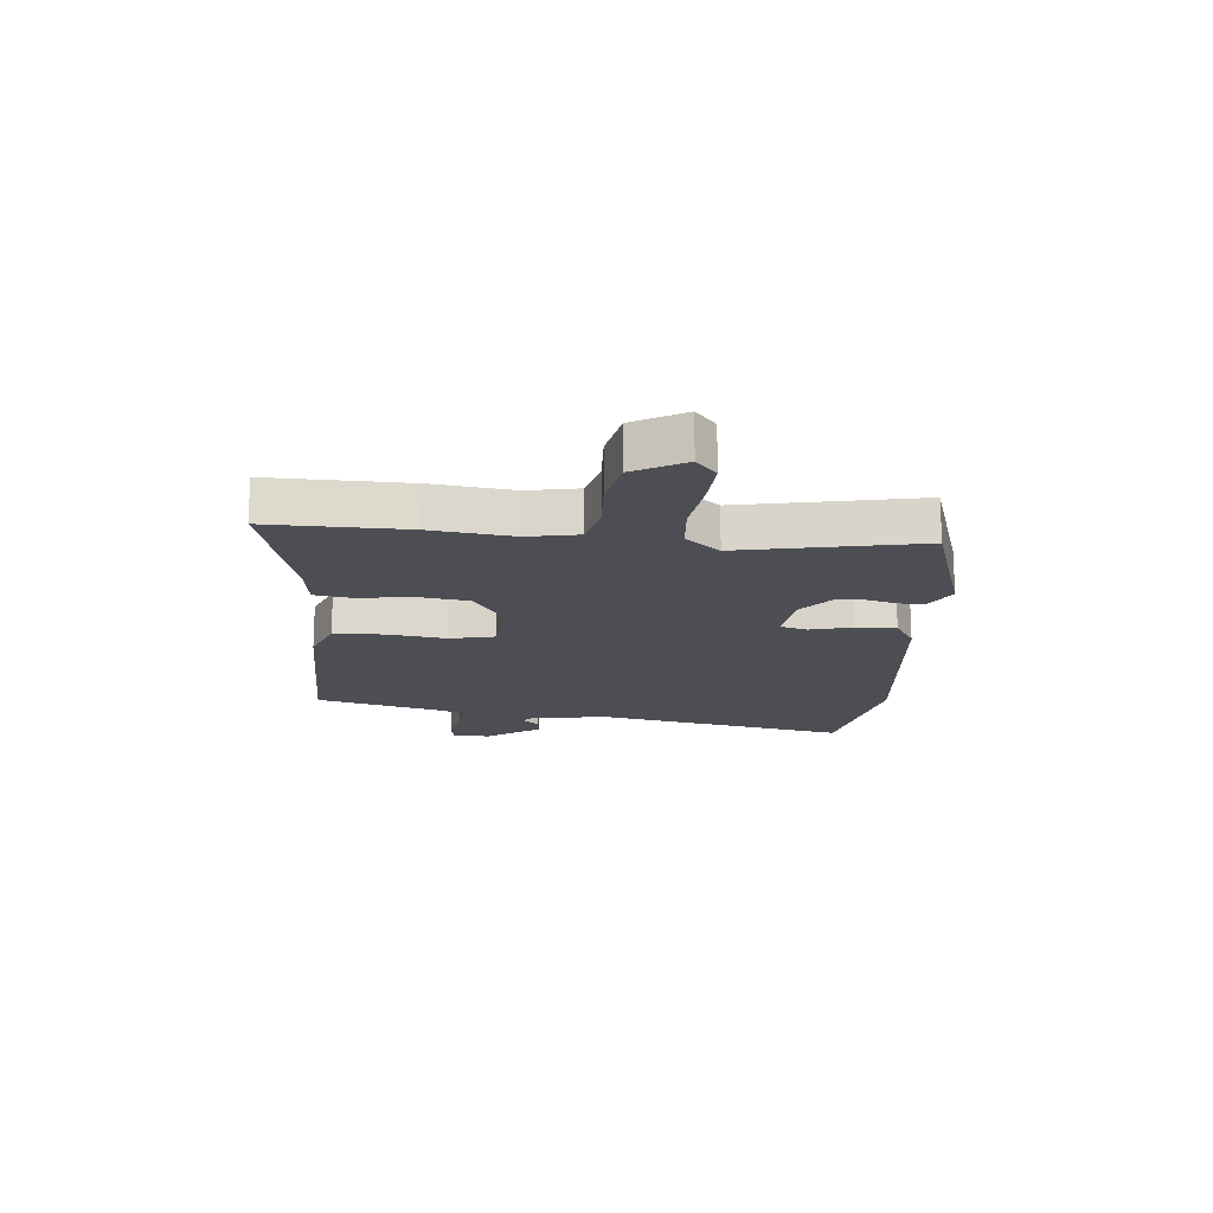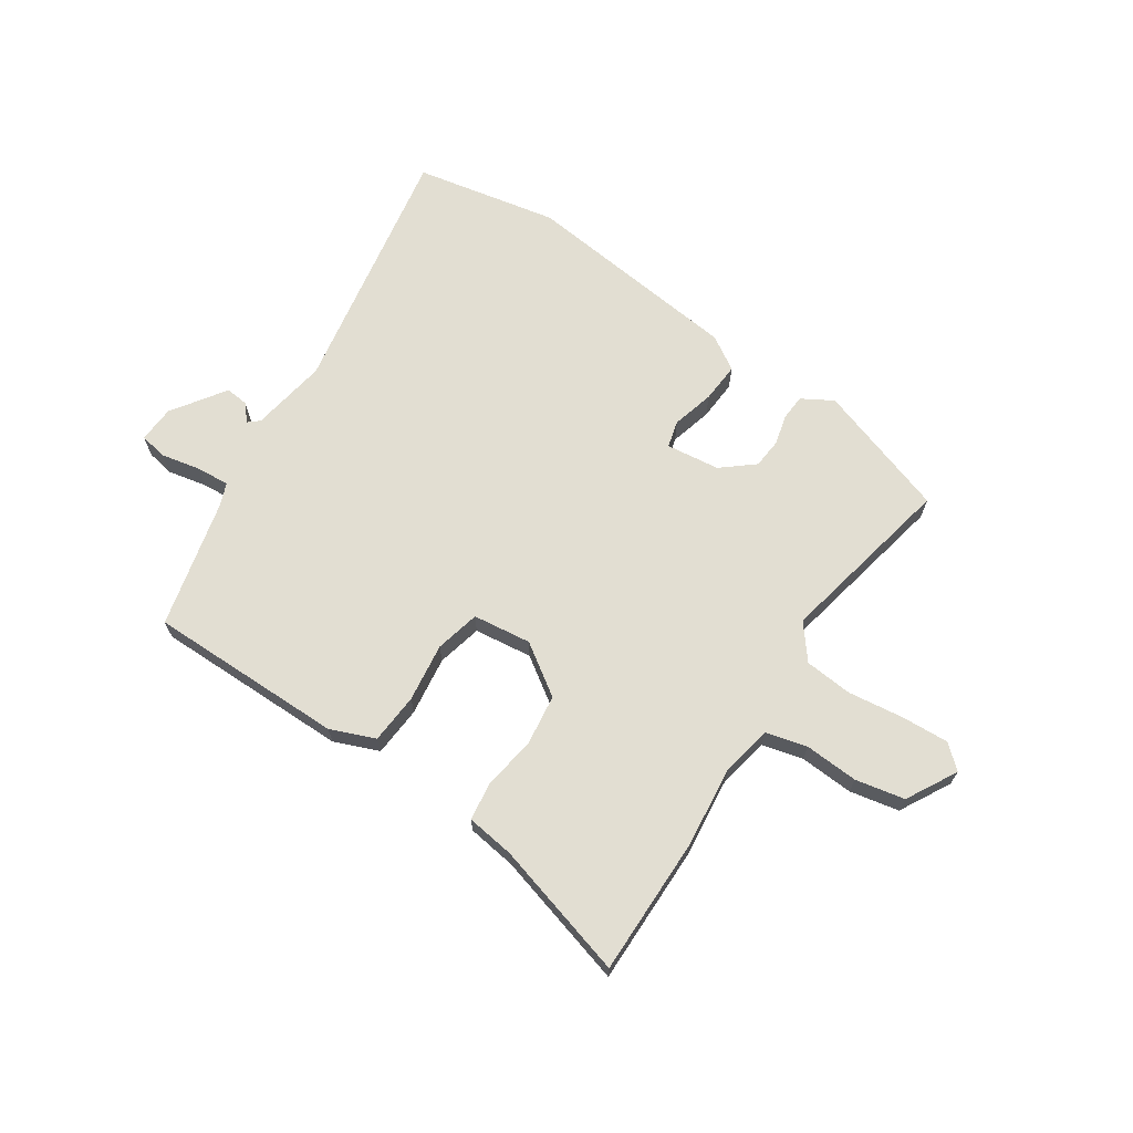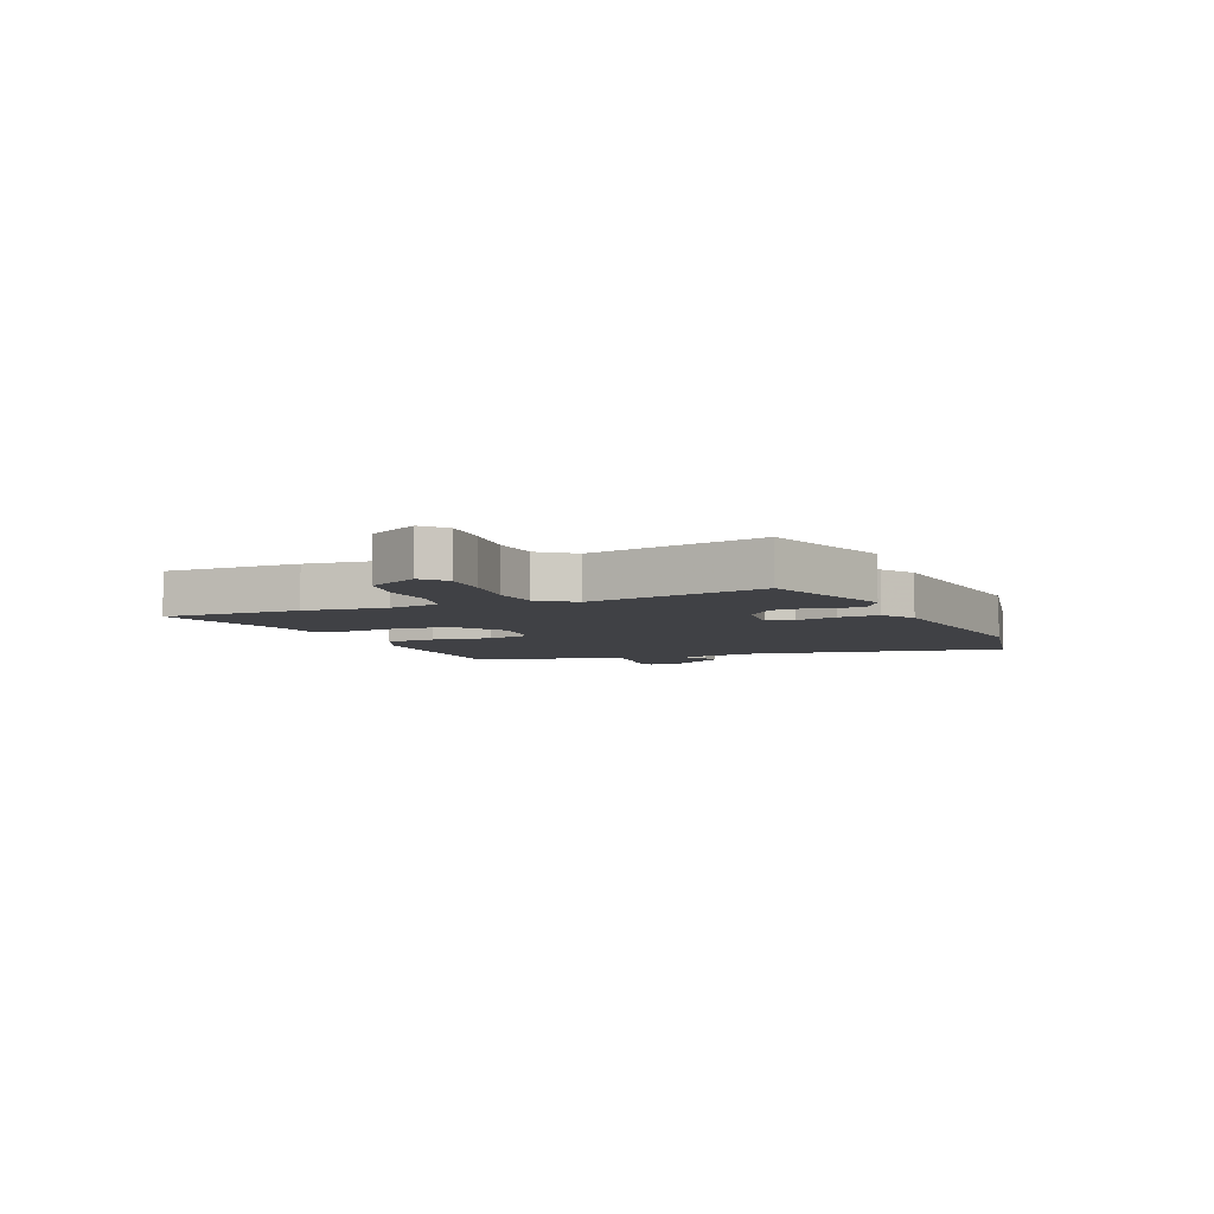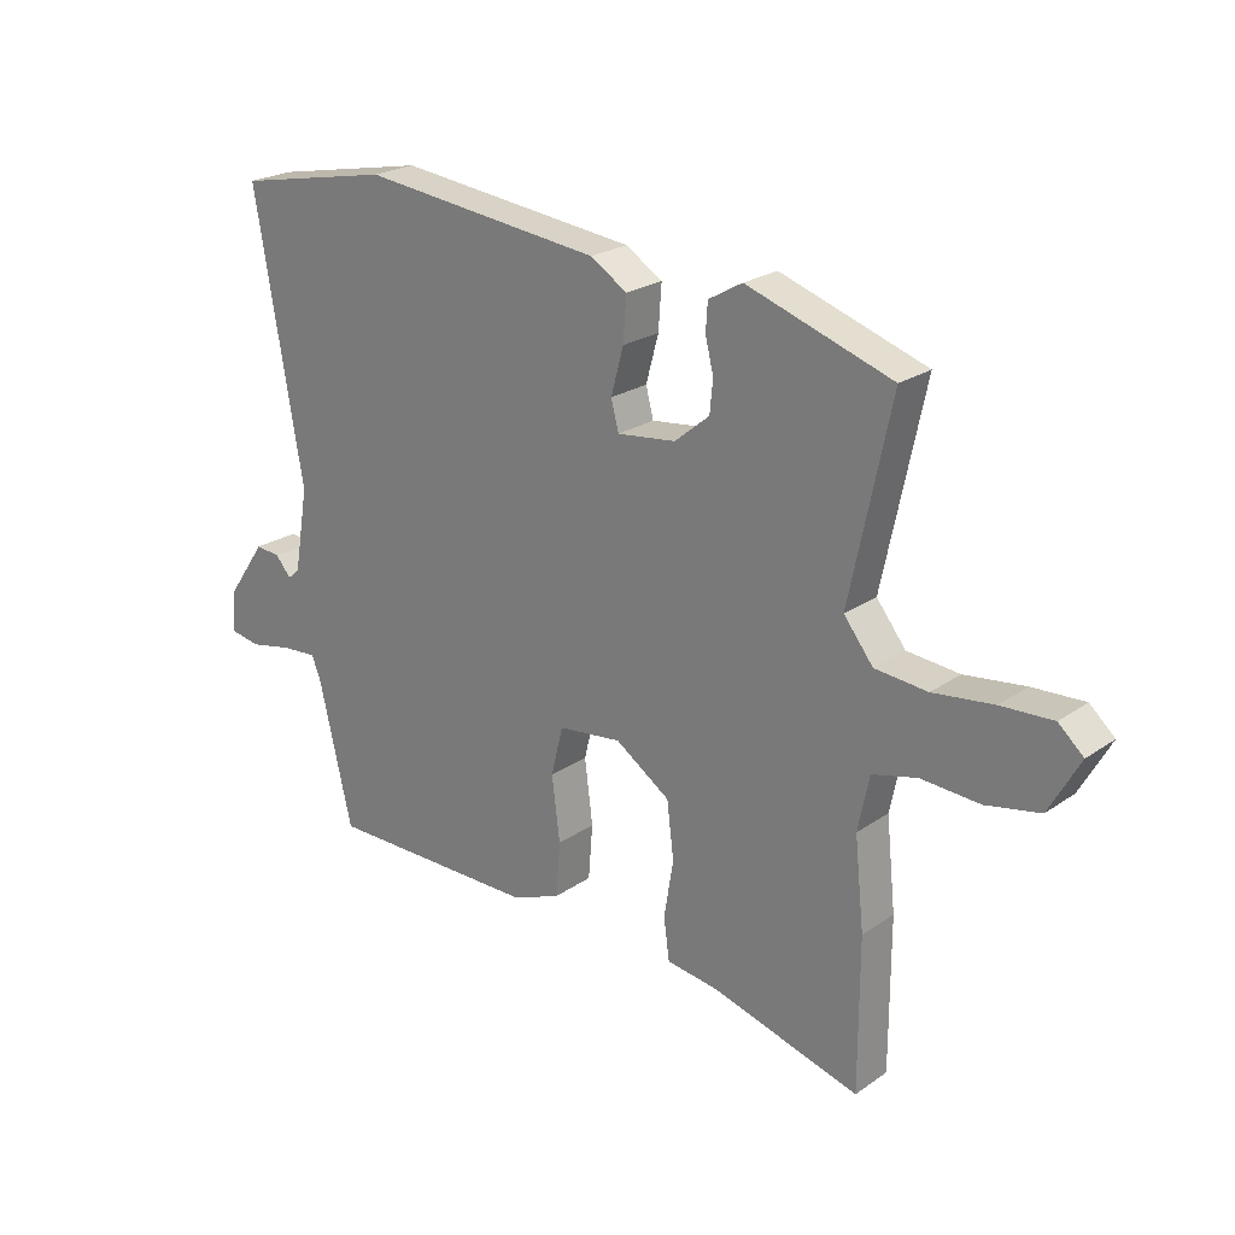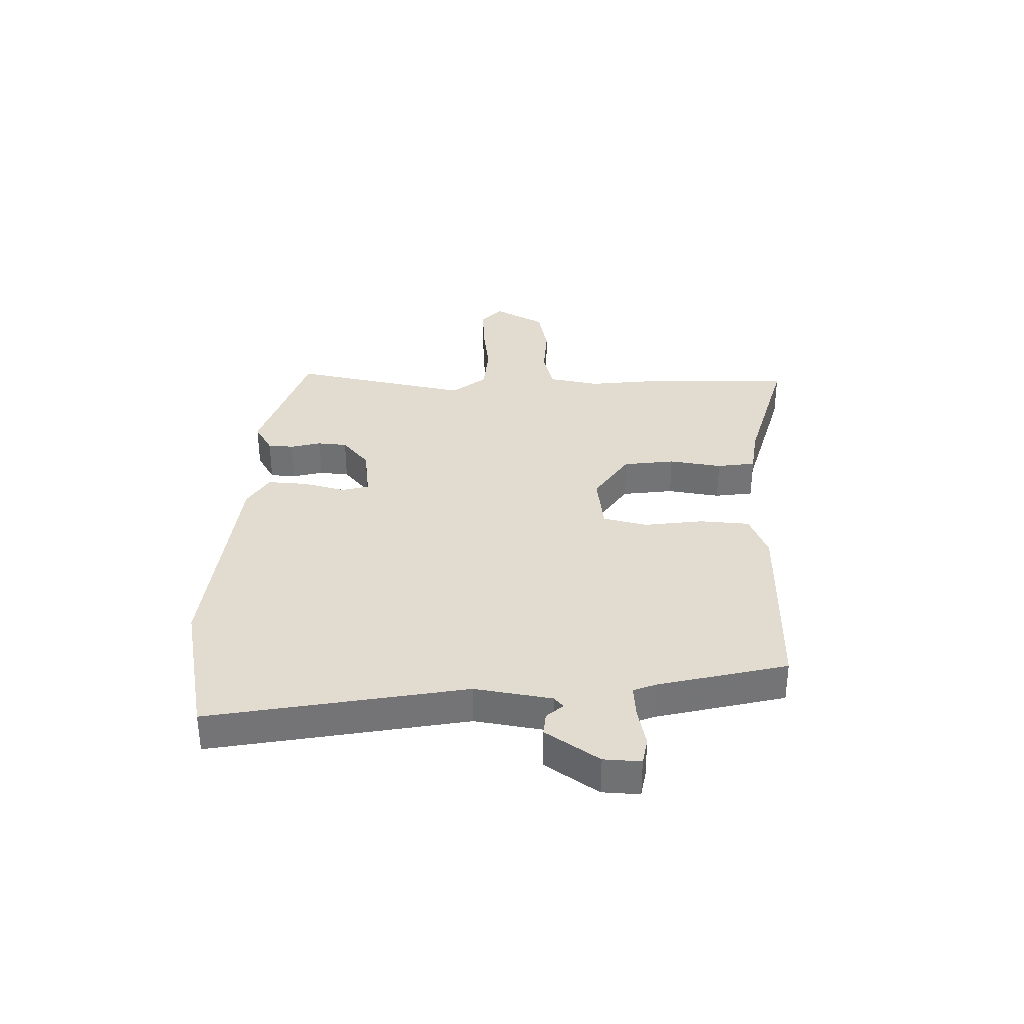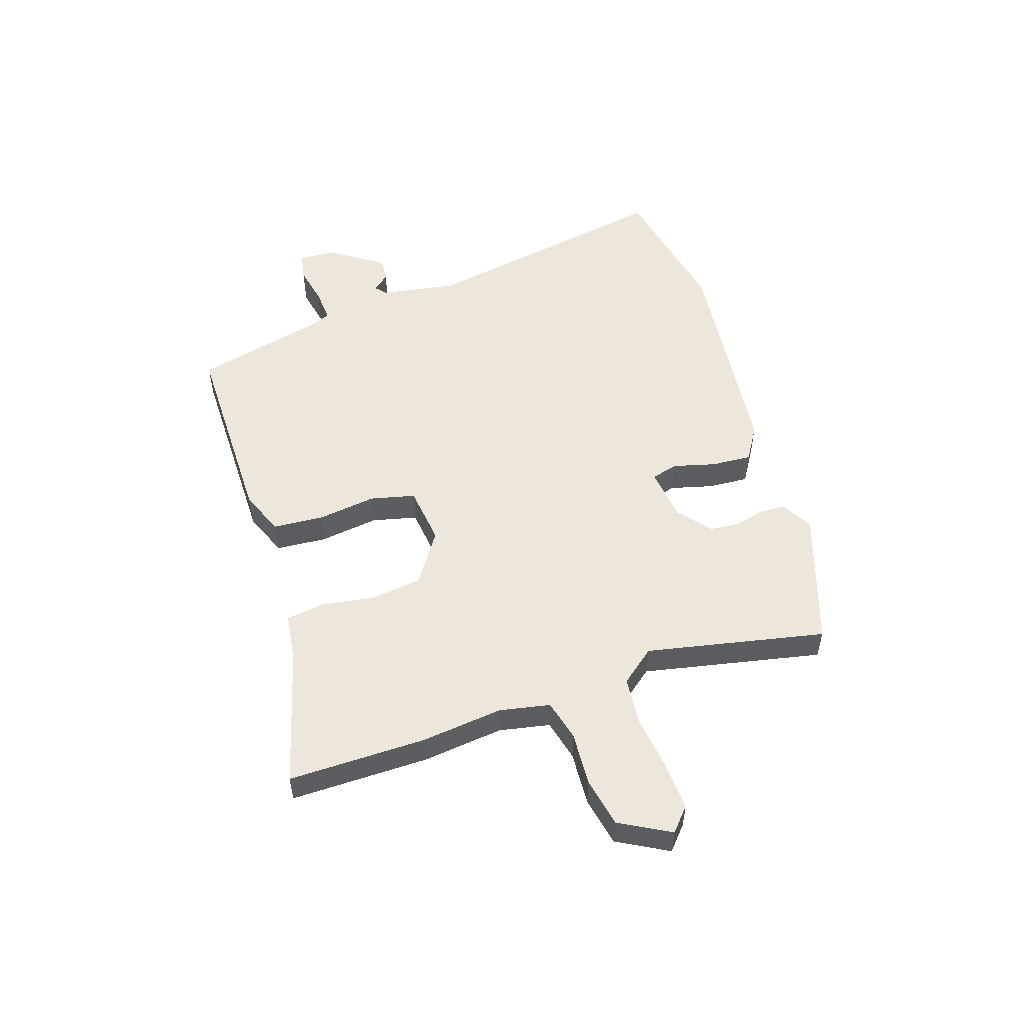
<metadata>
{"format":"obj","ext":"obj","renderer":"f3d","projection":"perspective","resolution":1024,"background":"white","views":[{"elev":-17.4,"azim":-95.9,"up":"+Y"},{"elev":67.8,"azim":-146.6,"up":"+Y"},{"elev":-5.8,"azim":-67.5,"up":"+Y"},{"elev":22.9,"azim":-139.4,"up":"+Z"},{"elev":34.2,"azim":90.8,"up":"+Y"},{"elev":53.4,"azim":-108.5,"up":"+Y"}]}
</metadata>
<code>
v 0.345 0.07 0.53
v 0.595 0.07 0.482
v 0.518 0.07 0.036
v 0.541 0.07 -0.098
v 0.56 0.07 -0.114
v 0.585 0.07 -0.085
v 0.625 0.07 -0.081
v 0.689 0.07 -0.173
v 0.693 0.07 -0.238
v 0.645 0.07 -0.247
v 0.576 0.07 -0.233
v 0.518 0.07 -0.229
v 0.503 0.07 -0.268
v 0.45 0.07 -0.494
v 0.107 0.07 -0.495
v 0.029 0.07 -0.464
v 0.022 0.07 -0.376
v 0.035 0.07 -0.273
v 0.016 0.07 -0.195
v -0.086 0.07 -0.183
v -0.174 0.07 -0.243
v -0.185 0.07 -0.333
v -0.17 0.07 -0.425
v -0.179 0.07 -0.492
v -0.263 0.07 -0.504
v -0.5 0.07 -0.572
v -0.5 0.07 -0.331
v -0.485 0.07 -0.188
v -0.503 0.07 -0.1
v -0.575 0.07 -0.082
v -0.669 0.07 -0.088
v -0.755 0.07 -0.071
v -0.804 0.07 0.017
v -0.764 0.07 0.053
v -0.681 0.07 0.049
v -0.584 0.07 0.037
v -0.5 0.07 0.045
v -0.453 0.07 0.105
v -0.519 0.07 0.416
v -0.286 0.07 0.495
v -0.232 0.07 0.464
v -0.229 0.07 0.419
v -0.242 0.07 0.366
v -0.237 0.07 0.314
v -0.181 0.07 0.268
v -0.087 0.07 0.257
v -0.075 0.07 0.304
v -0.095 0.07 0.378
v -0.1 0.07 0.448
v -0.041 0.07 0.485
v 0.345 0 0.53
v 0.595 0 0.482
v 0.518 0 0.036
v 0.541 0 -0.098
v 0.56 0 -0.114
v 0.585 0 -0.085
v 0.625 0 -0.081
v 0.689 0 -0.173
v 0.693 0 -0.238
v 0.645 0 -0.247
v 0.576 0 -0.233
v 0.518 0 -0.229
v 0.503 0 -0.268
v 0.45 0 -0.494
v 0.107 0 -0.495
v 0.029 0 -0.464
v 0.022 0 -0.376
v 0.035 0 -0.273
v 0.016 0 -0.195
v -0.086 0 -0.183
v -0.174 0 -0.243
v -0.185 0 -0.333
v -0.17 0 -0.425
v -0.179 0 -0.492
v -0.263 0 -0.504
v -0.5 0 -0.572
v -0.5 0 -0.331
v -0.485 0 -0.188
v -0.503 0 -0.1
v -0.575 0 -0.082
v -0.669 0 -0.088
v -0.755 0 -0.071
v -0.804 0 0.017
v -0.764 0 0.053
v -0.681 0 0.049
v -0.584 0 0.037
v -0.5 0 0.045
v -0.453 0 0.105
v -0.519 0 0.416
v -0.286 0 0.495
v -0.232 0 0.464
v -0.229 0 0.419
v -0.242 0 0.366
v -0.237 0 0.314
v -0.181 0 0.268
v -0.087 0 0.257
v -0.075 0 0.304
v -0.095 0 0.378
v -0.1 0 0.448
v -0.041 0 0.485
f 47 48 49 50
f 47 50 1 2
f 46 47 2 3
f 45 46 3 4
f 40 41 42 43
f 38 39 40 43
f 37 38 43 44
f 33 34 35 36
f 31 32 33 36
f 30 31 36 37
f 29 30 37 44
f 25 26 27 28
f 22 23 24 25
f 21 22 25 28
f 20 21 28 29
f 15 16 17 18
f 13 14 15 18
f 12 13 18 19
f 8 9 10 11
f 8 11 12
f 5 6 7 8
f 5 8 12 19
f 45 4 5 19
f 29 44 45
f 19 20 29 45
f 100 99 98 97
f 52 51 100 97
f 53 52 97 96
f 54 53 96 95
f 93 92 91 90
f 93 90 89 88
f 94 93 88 87
f 86 85 84 83
f 86 83 82 81
f 87 86 81 80
f 94 87 80 79
f 78 77 76 75
f 75 74 73 72
f 78 75 72 71
f 79 78 71 70
f 68 67 66 65
f 68 65 64 63
f 69 68 63 62
f 61 60 59 58
f 62 61 58
f 58 57 56 55
f 69 62 58 55
f 69 55 54 95
f 95 94 79
f 95 79 70 69
f 1 51 52 2
f 2 52 53 3
f 3 53 54 4
f 4 54 55 5
f 5 55 56 6
f 6 56 57 7
f 7 57 58 8
f 8 58 59 9
f 9 59 60 10
f 10 60 61 11
f 11 61 62 12
f 12 62 63 13
f 13 63 64 14
f 14 64 65 15
f 15 65 66 16
f 16 66 67 17
f 17 67 68 18
f 18 68 69 19
f 19 69 70 20
f 20 70 71 21
f 21 71 72 22
f 22 72 73 23
f 23 73 74 24
f 24 74 75 25
f 25 75 76 26
f 26 76 77 27
f 27 77 78 28
f 28 78 79 29
f 29 79 80 30
f 30 80 81 31
f 31 81 82 32
f 32 82 83 33
f 33 83 84 34
f 34 84 85 35
f 35 85 86 36
f 36 86 87 37
f 37 87 88 38
f 38 88 89 39
f 39 89 90 40
f 40 90 91 41
f 41 91 92 42
f 42 92 93 43
f 43 93 94 44
f 44 94 95 45
f 45 95 96 46
f 46 96 97 47
f 47 97 98 48
f 48 98 99 49
f 49 99 100 50
f 50 100 51 1

</code>
